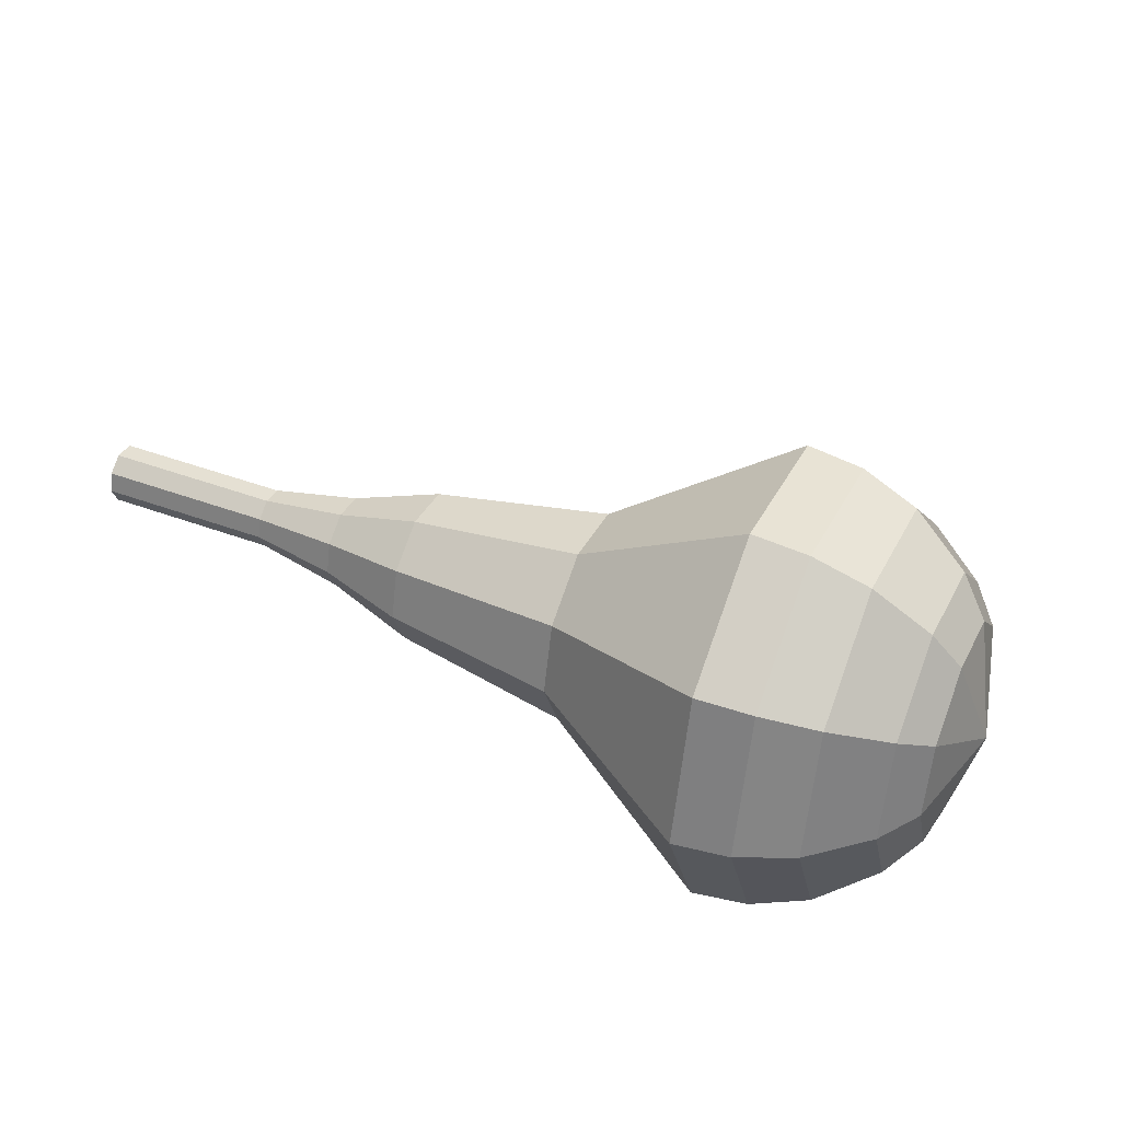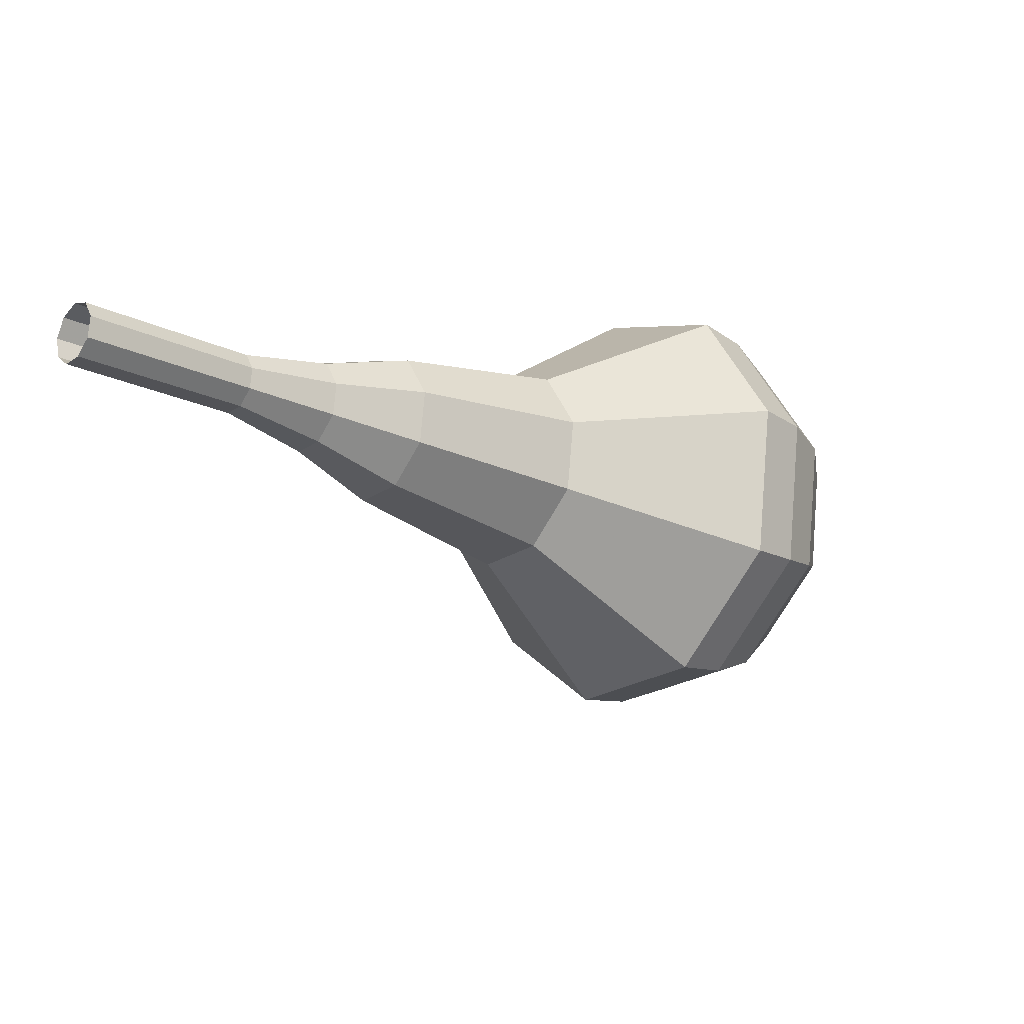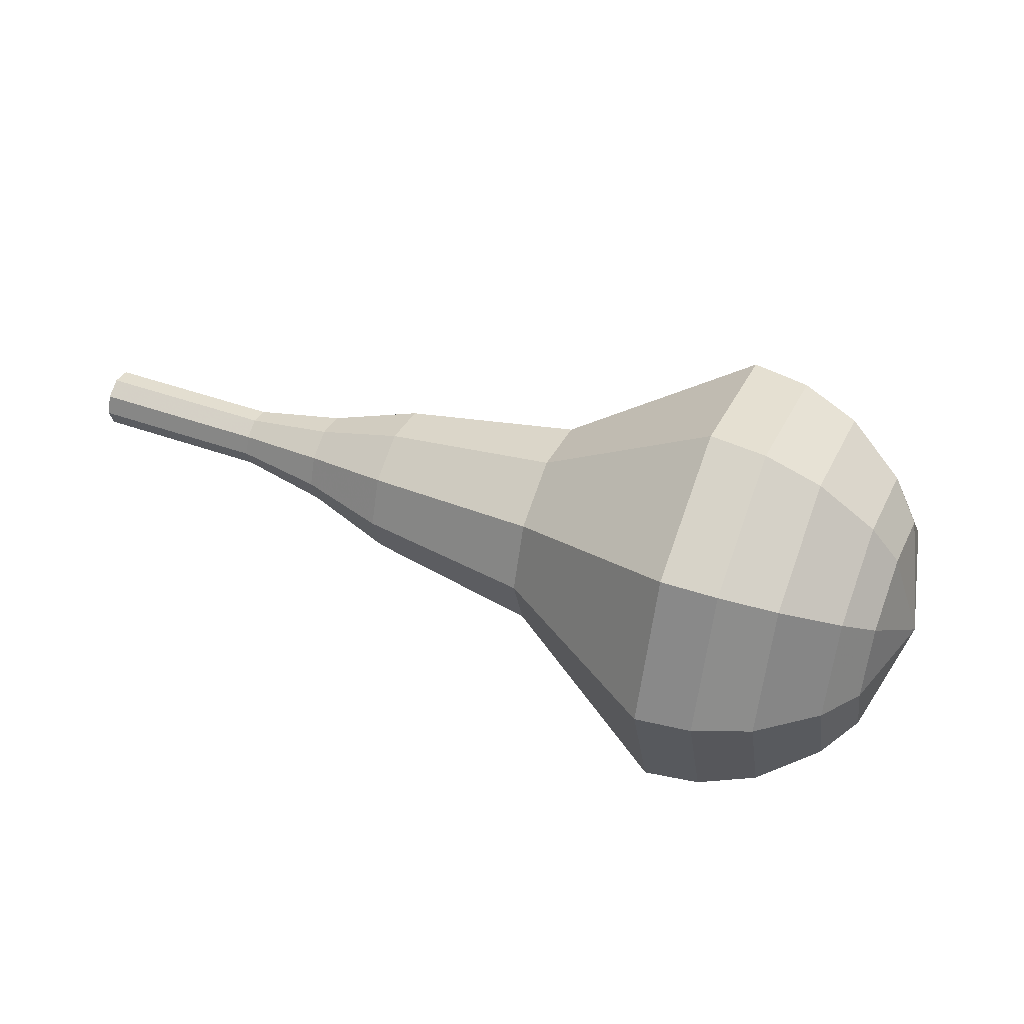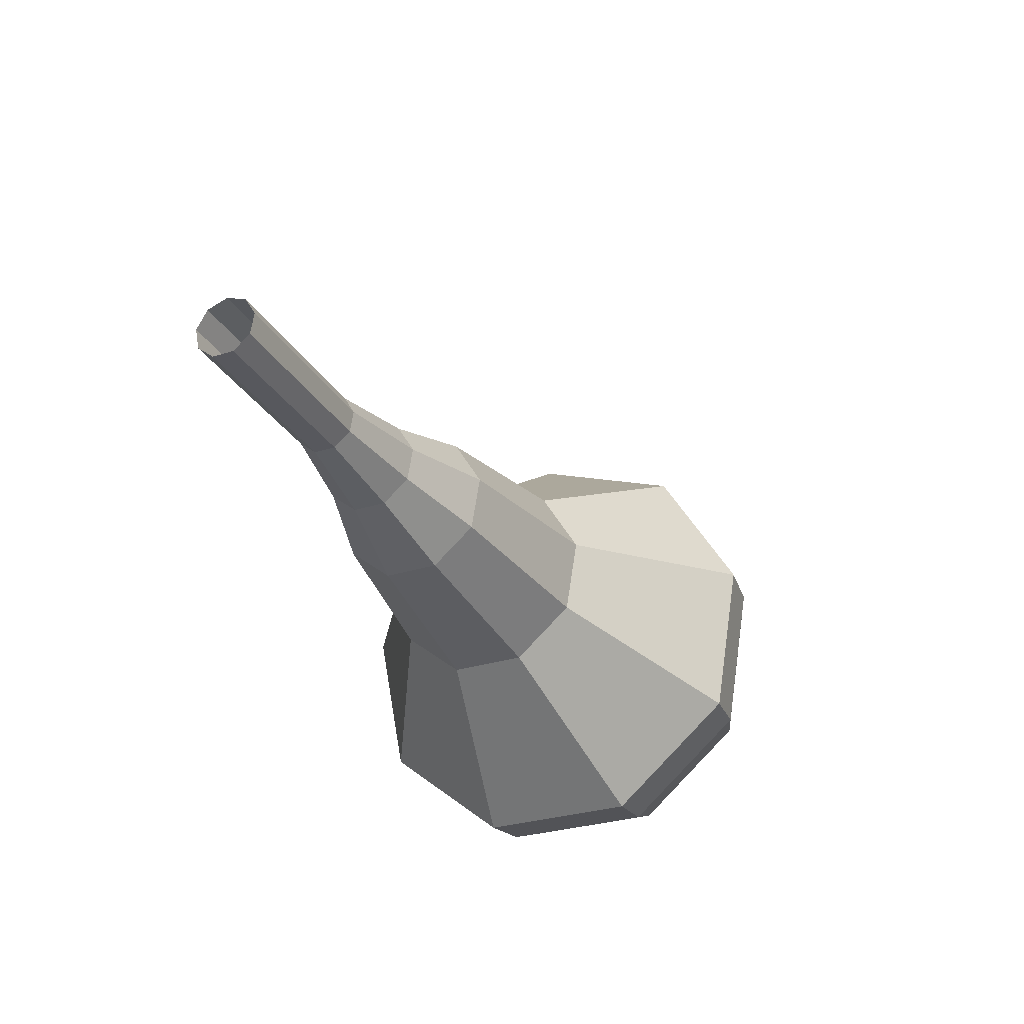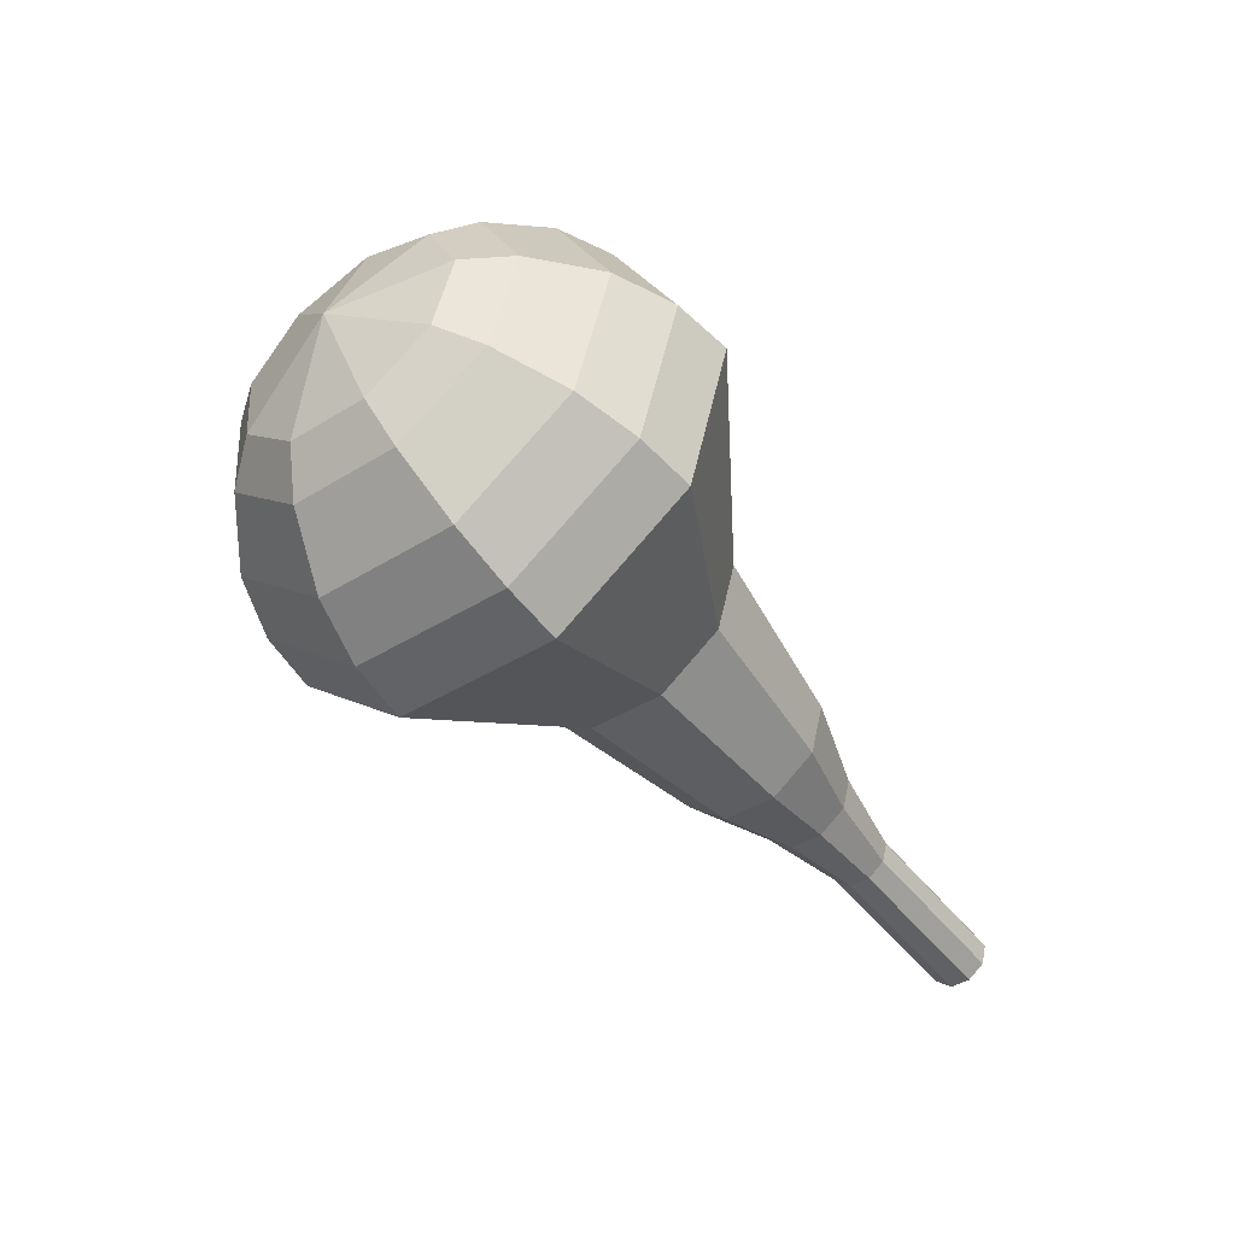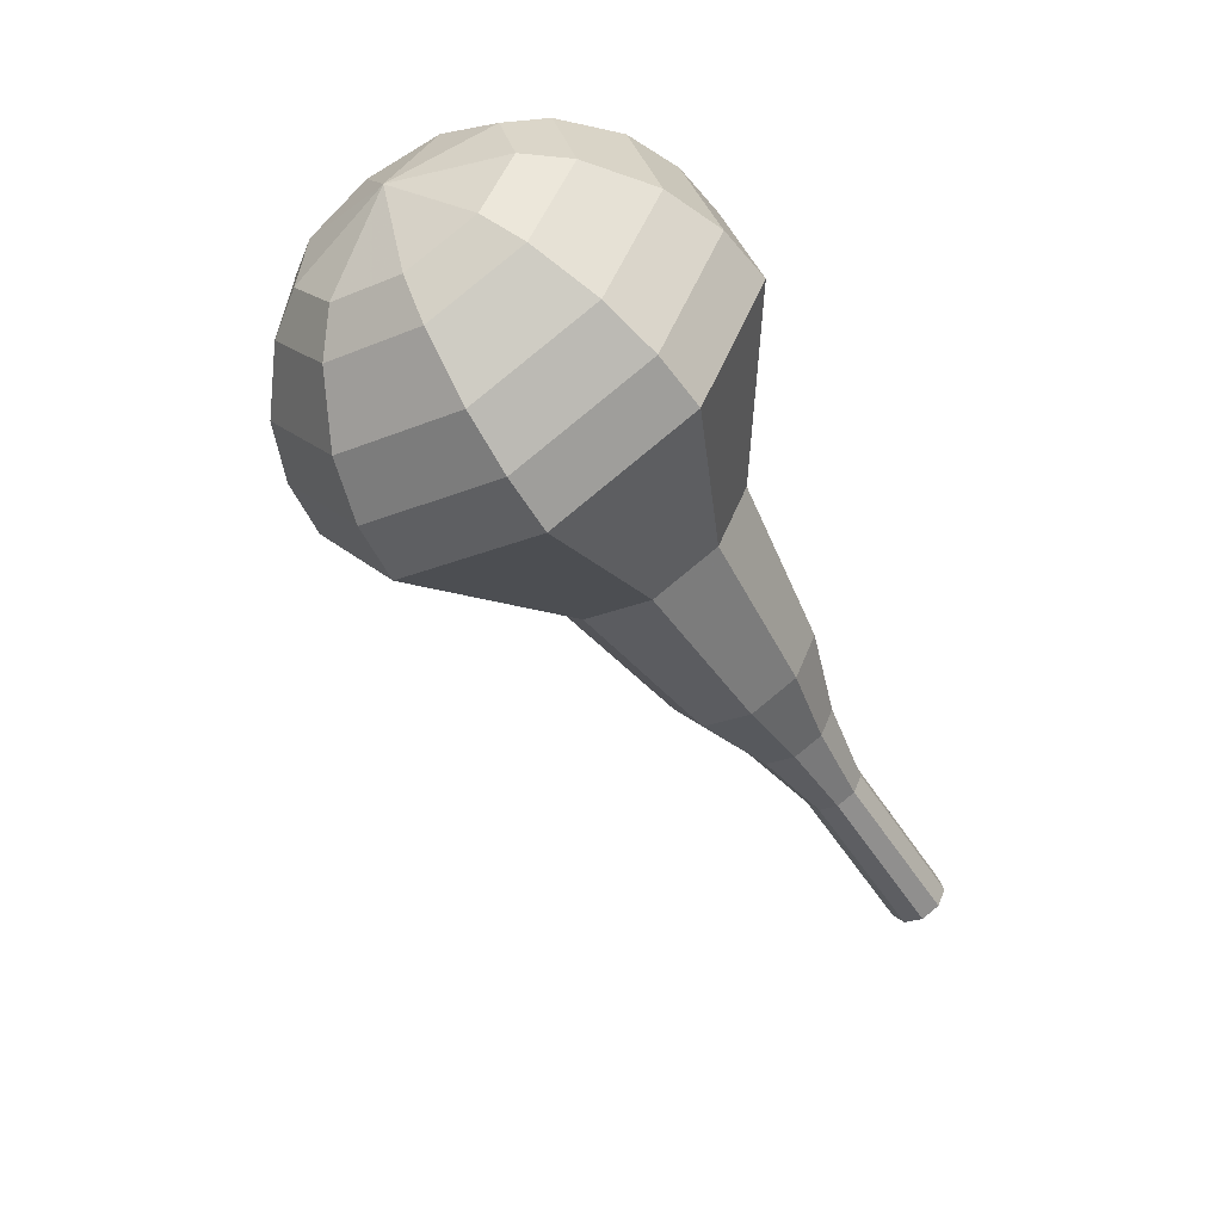
<metadata>
{"format":"obj","ext":"obj","renderer":"f3d","projection":"perspective","resolution":1024,"background":"white","views":[{"elev":-71.1,"azim":155.0,"up":"+Z"},{"elev":15.4,"azim":128.4,"up":"+Z"},{"elev":-36.6,"azim":168.6,"up":"+Z"},{"elev":-43.9,"azim":92.2,"up":"+Y"},{"elev":-32.0,"azim":-75.0,"up":"+Y"},{"elev":-78.6,"azim":-70.6,"up":"+Z"}]}
</metadata>
<code>
g tube1
v 129.5 131.3 163
v 129.7 131 162.4
v 129.6 130.4 162.1
v 129.4 129.7 162.2
v 129.1 129.4 162.7
v 128.9 129.4 163.4
v 128.8 129.9 163.8
v 128.9 130.6 164
v 129.2 131.1 163.6
v 129.5 131.3 163
v 126.8 132 161.9
v 127 131.7 161.3
v 127 131.1 161
v 126.8 130.4 161.1
v 126.5 130.1 161.6
v 126.2 130.1 162.2
v 126.1 130.6 162.7
v 126.3 131.3 162.8
v 126.5 131.8 162.5
v 126.8 132 161.9
v 124.2 132.7 160.8
v 124.4 132.4 160.2
v 124.3 131.8 159.9
v 124.1 131.2 160
v 123.8 130.8 160.5
v 123.6 130.9 161.1
v 123.5 131.3 161.6
v 123.6 132 161.7
v 123.9 132.5 161.4
v 124.2 132.7 160.8
v 121.7 133.9 159.7
v 121.9 133.5 158.7
v 121.9 132.6 158.2
v 121.6 131.6 158.4
v 121.1 131 159.2
v 120.7 131.1 160.1
v 120.6 131.8 160.9
v 120.8 132.9 161.1
v 121.2 133.7 160.6
v 121.7 133.9 159.7
v 119.3 135.6 158.5
v 119.7 134.9 157
v 119.7 133.3 156.2
v 119.1 131.7 156.5
v 118.3 130.8 157.7
v 117.7 130.9 159.3
v 117.5 132.1 160.6
v 117.8 133.8 160.8
v 118.5 135.2 160
v 119.3 135.6 158.5
v 114.2 138 156.3
v 114.8 137 154.2
v 114.7 134.8 153
v 114 132.6 153.4
v 112.9 131.2 155.1
v 112 131.5 157.4
v 111.7 133.2 159.1
v 112.2 135.5 159.5
v 113.2 137.4 158.4
v 114.2 138 156.3
v 109.9 143.2 154
v 111.3 141.1 149.5
v 111.1 136.5 147.2
v 109.4 131.7 148
v 107.1 128.9 151.6
v 105.2 129.4 156.4
v 104.6 133 160
v 105.6 138 160.8
v 107.7 142 158.5
v 109.9 143.2 154
v 108.2 143.5 153.3
v 109.5 141.4 149
v 109.3 137 146.7
v 107.7 132.3 147.5
v 105.5 129.6 151
v 103.6 130.1 155.6
v 103.1 133.6 159.1
v 104 138.4 159.9
v 106.1 142.3 157.6
v 108.2 143.5 153.3
v 106.3 143.2 152.6
v 107.5 141.3 148.7
v 107.3 137.4 146.7
v 105.9 133.2 147.4
v 103.9 130.8 150.5
v 102.3 131.2 154.6
v 101.7 134.3 157.8
v 102.6 138.6 158.5
v 104.4 142.1 156.4
v 106.3 143.2 152.6
v 104.3 142.1 151.9
v 105.1 140.7 148.9
v 105 137.7 147.3
v 103.9 134.5 147.9
v 102.4 132.7 150.3
v 101.1 133 153.4
v 100.8 135.4 155.8
v 101.4 138.7 156.4
v 102.8 141.3 154.8
v 104.3 142.1 151.9
v 103.1 141.1 151.5
v 103.7 140 149.3
v 103.6 137.8 148.2
v 102.8 135.5 148.6
v 101.7 134.2 150.4
v 100.8 134.4 152.7
v 100.5 136.1 154.4
v 101 138.5 154.8
v 102 140.5 153.7
v 103.1 141.1 151.5
v 101.3 137.8 151.1
v 101.3 137.8 151.1
v 101.3 137.8 151.1
v 101.3 137.8 151.1
v 101.3 137.8 151.1
v 101.3 137.8 151.1
v 101.3 137.8 151.1
v 101.3 137.8 151.1
v 101.3 137.8 151.1
v 101.3 137.8 151.1
f 1 2 12
f 12 11 1
f 2 3 13
f 13 12 2
f 3 4 14
f 14 13 3
f 4 5 15
f 15 14 4
f 5 6 16
f 16 15 5
f 6 7 17
f 17 16 6
f 7 8 18
f 18 17 7
f 8 9 19
f 19 18 8
f 9 10 20
f 20 19 9
f 11 12 22
f 22 21 11
f 12 13 23
f 23 22 12
f 13 14 24
f 24 23 13
f 14 15 25
f 25 24 14
f 15 16 26
f 26 25 15
f 16 17 27
f 27 26 16
f 17 18 28
f 28 27 17
f 18 19 29
f 29 28 18
f 19 20 30
f 30 29 19
f 21 22 32
f 32 31 21
f 22 23 33
f 33 32 22
f 23 24 34
f 34 33 23
f 24 25 35
f 35 34 24
f 25 26 36
f 36 35 25
f 26 27 37
f 37 36 26
f 27 28 38
f 38 37 27
f 28 29 39
f 39 38 28
f 29 30 40
f 40 39 29
f 31 32 42
f 42 41 31
f 32 33 43
f 43 42 32
f 33 34 44
f 44 43 33
f 34 35 45
f 45 44 34
f 35 36 46
f 46 45 35
f 36 37 47
f 47 46 36
f 37 38 48
f 48 47 37
f 38 39 49
f 49 48 38
f 39 40 50
f 50 49 39
f 41 42 52
f 52 51 41
f 42 43 53
f 53 52 42
f 43 44 54
f 54 53 43
f 44 45 55
f 55 54 44
f 45 46 56
f 56 55 45
f 46 47 57
f 57 56 46
f 47 48 58
f 58 57 47
f 48 49 59
f 59 58 48
f 49 50 60
f 60 59 49
f 51 52 62
f 62 61 51
f 52 53 63
f 63 62 52
f 53 54 64
f 64 63 53
f 54 55 65
f 65 64 54
f 55 56 66
f 66 65 55
f 56 57 67
f 67 66 56
f 57 58 68
f 68 67 57
f 58 59 69
f 69 68 58
f 59 60 70
f 70 69 59
f 61 62 72
f 72 71 61
f 62 63 73
f 73 72 62
f 63 64 74
f 74 73 63
f 64 65 75
f 75 74 64
f 65 66 76
f 76 75 65
f 66 67 77
f 77 76 66
f 67 68 78
f 78 77 67
f 68 69 79
f 79 78 68
f 69 70 80
f 80 79 69
f 71 72 82
f 82 81 71
f 72 73 83
f 83 82 72
f 73 74 84
f 84 83 73
f 74 75 85
f 85 84 74
f 75 76 86
f 86 85 75
f 76 77 87
f 87 86 76
f 77 78 88
f 88 87 77
f 78 79 89
f 89 88 78
f 79 80 90
f 90 89 79
f 81 82 92
f 92 91 81
f 82 83 93
f 93 92 82
f 83 84 94
f 94 93 83
f 84 85 95
f 95 94 84
f 85 86 96
f 96 95 85
f 86 87 97
f 97 96 86
f 87 88 98
f 98 97 87
f 88 89 99
f 99 98 88
f 89 90 100
f 100 99 89
f 91 92 102
f 102 101 91
f 92 93 103
f 103 102 92
f 93 94 104
f 104 103 93
f 94 95 105
f 105 104 94
f 95 96 106
f 106 105 95
f 96 97 107
f 107 106 96
f 97 98 108
f 108 107 97
f 98 99 109
f 109 108 98
f 99 100 110
f 110 109 99
f 101 102 112
f 112 111 101
f 102 103 113
f 113 112 102
f 103 104 114
f 114 113 103
f 104 105 115
f 115 114 104
f 105 106 116
f 116 115 105
f 106 107 117
f 117 116 106
f 107 108 118
f 118 117 107
f 108 109 119
f 119 118 108
f 109 110 120
f 120 119 109
g

</code>
